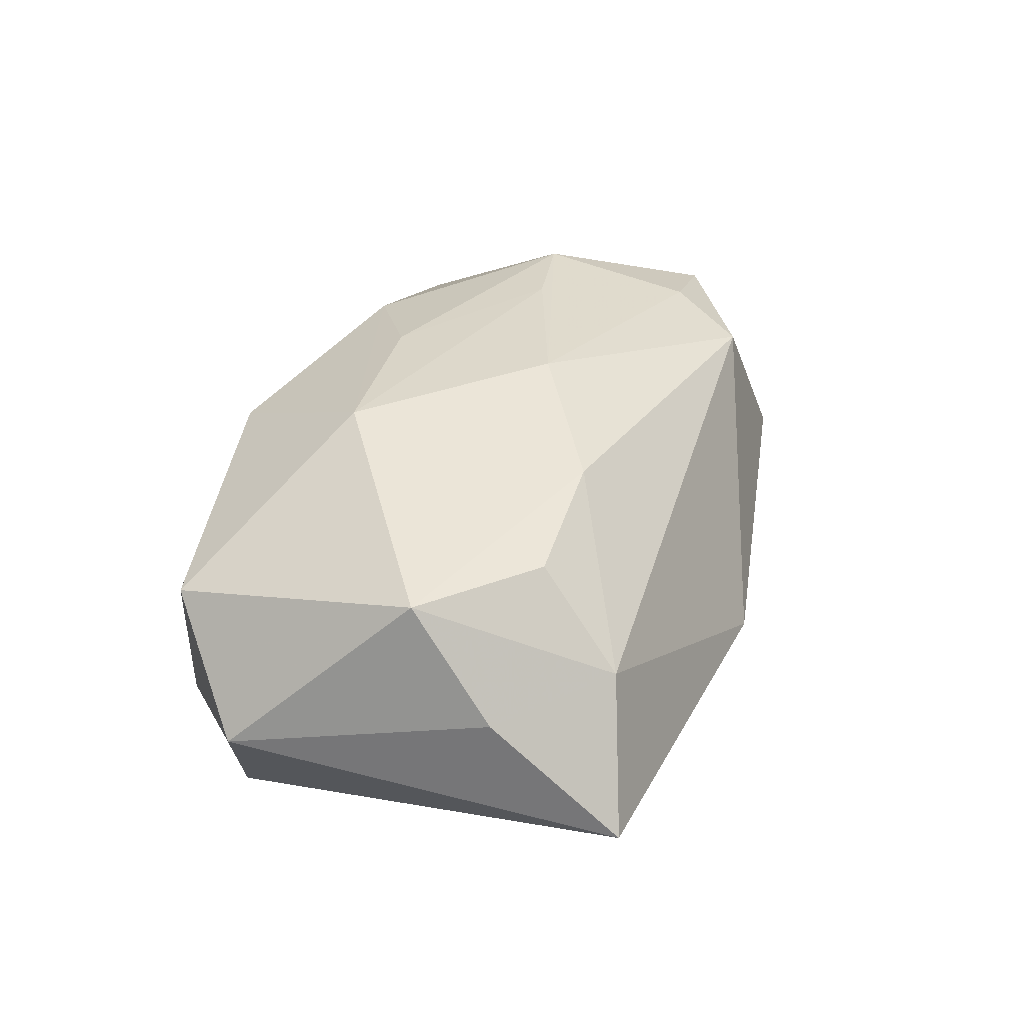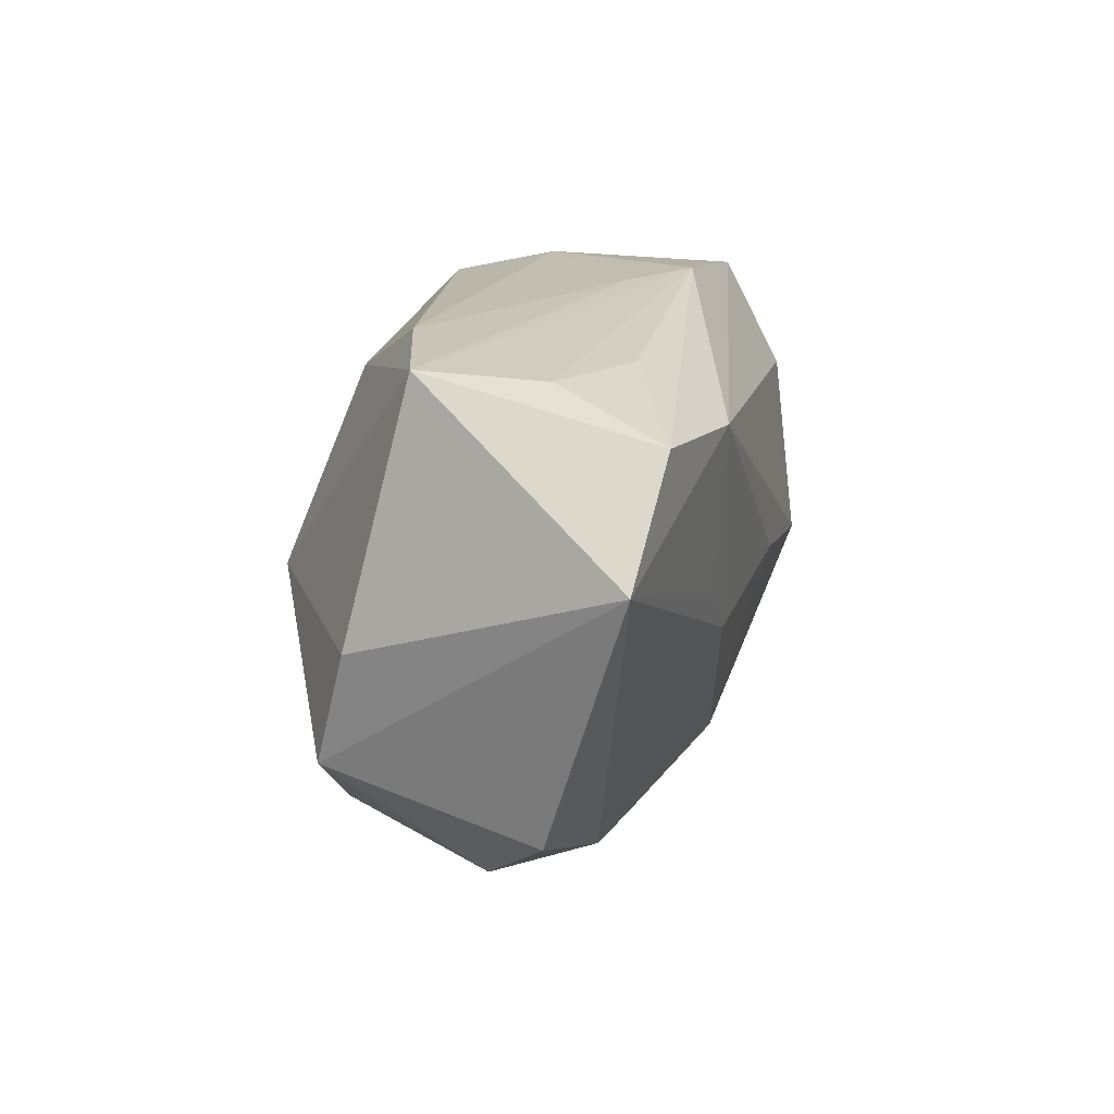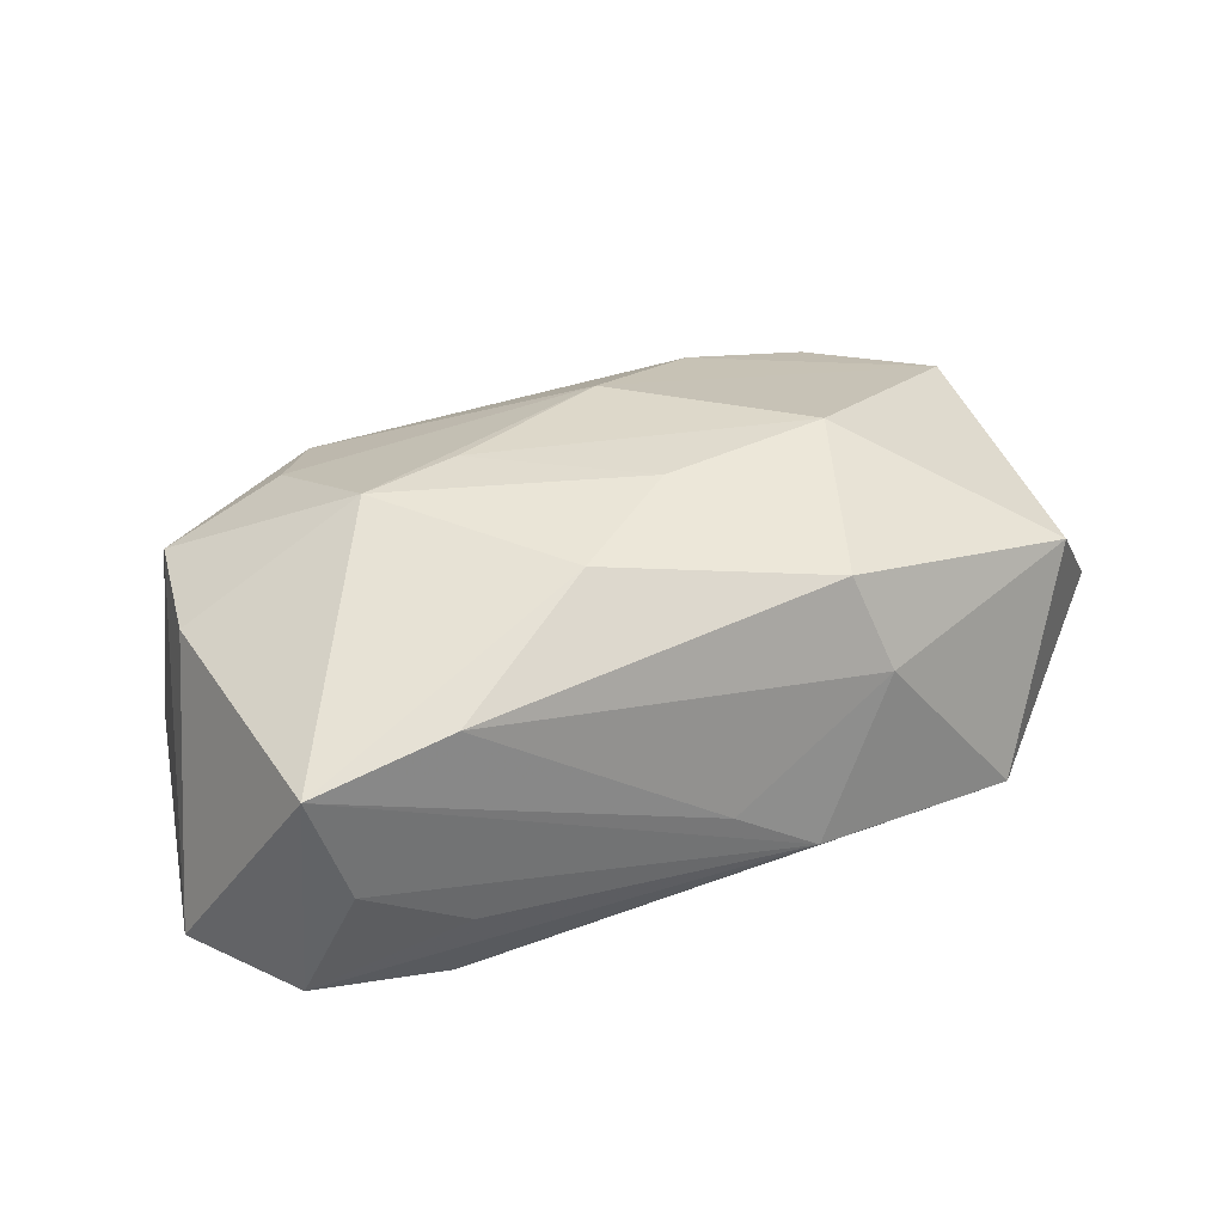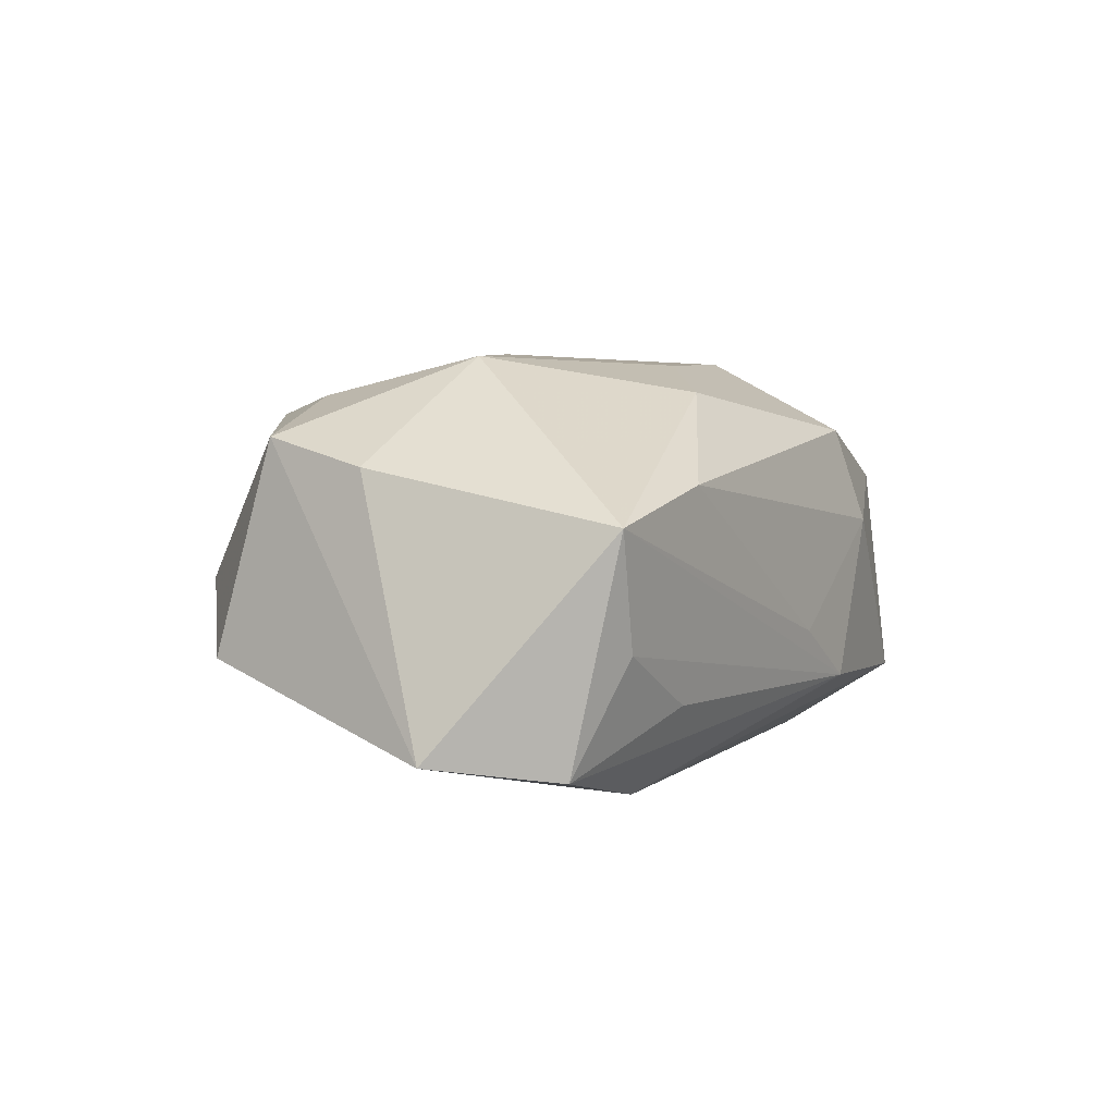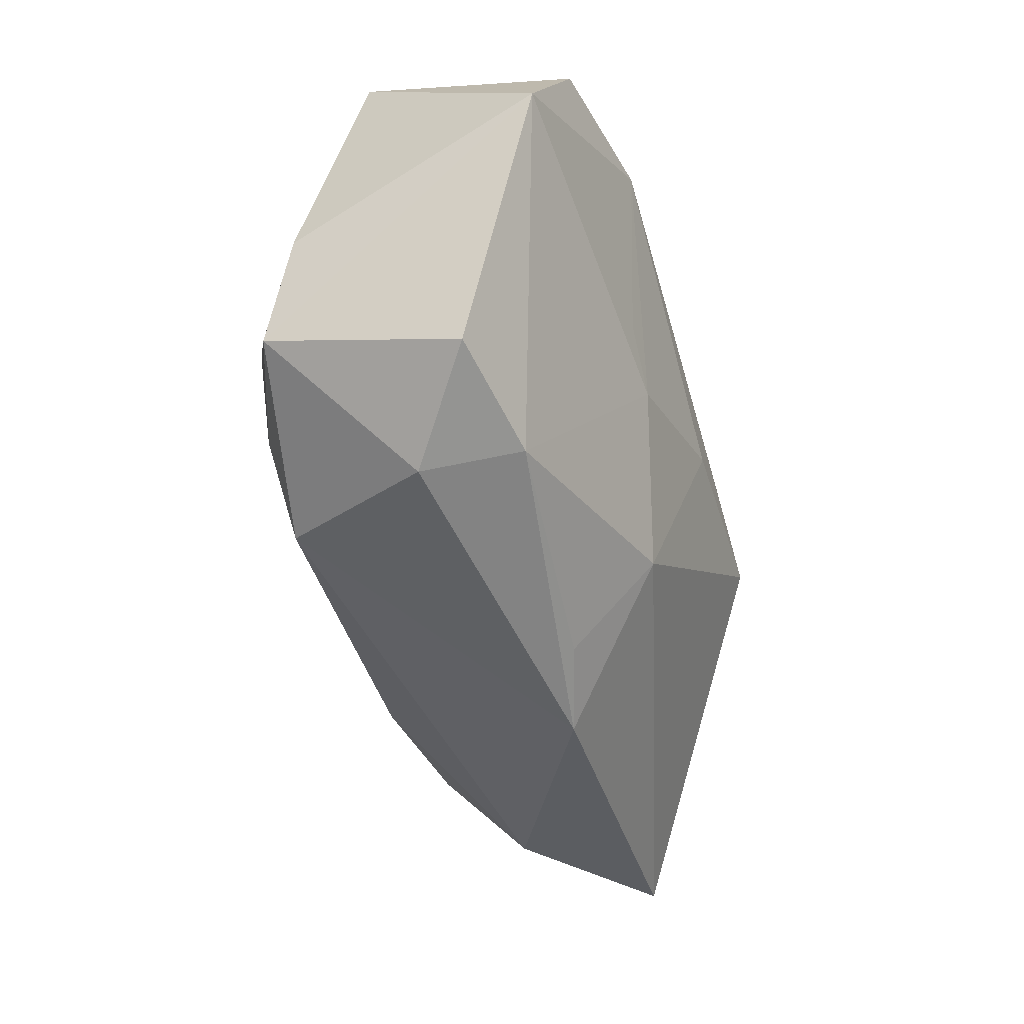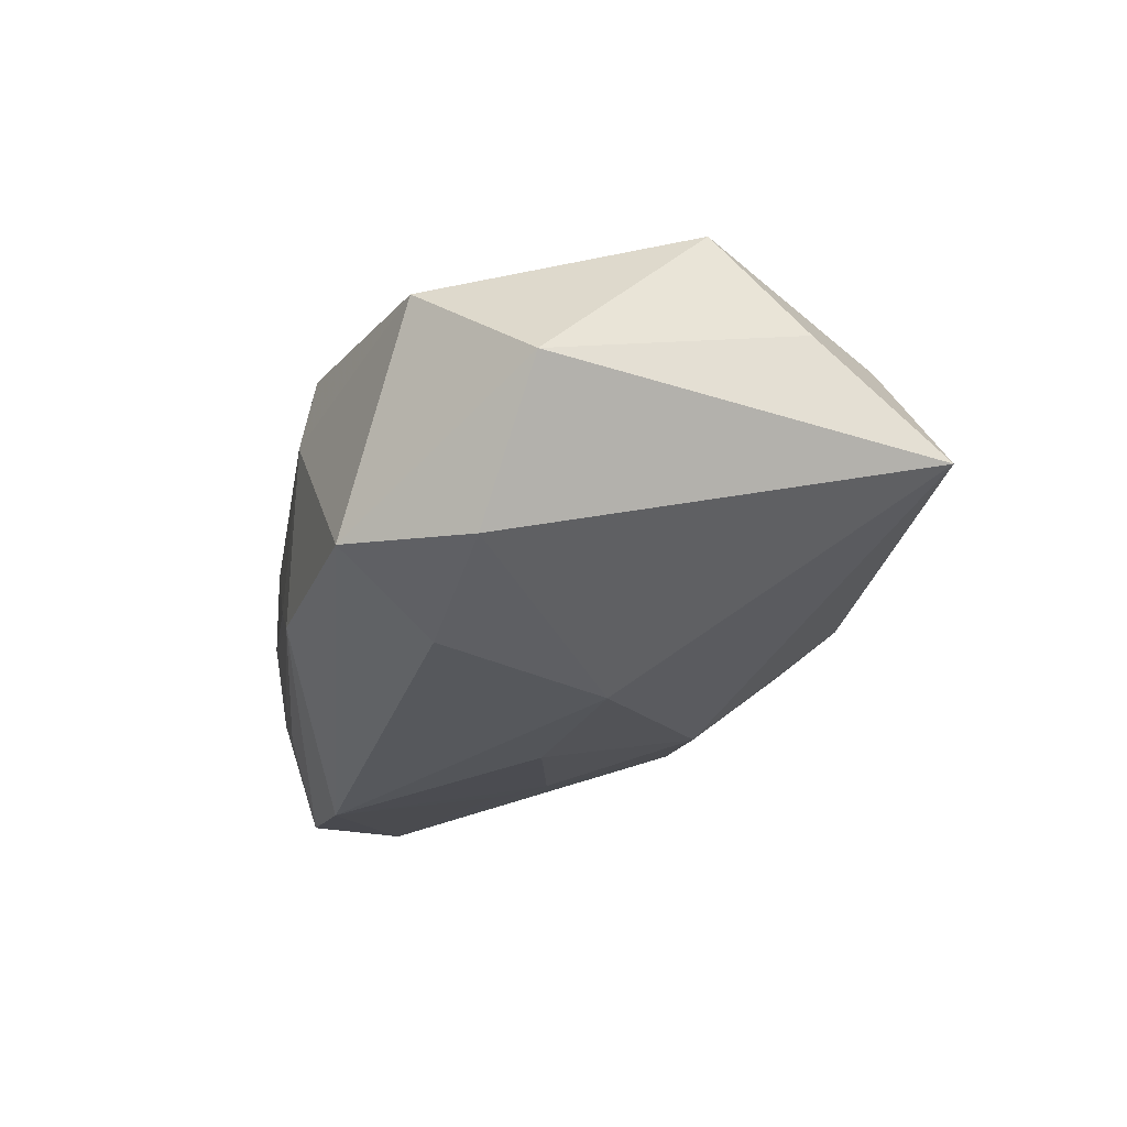
<metadata>
{"format":"obj","ext":"obj","renderer":"f3d","projection":"perspective","resolution":1024,"background":"white","views":[{"elev":37.2,"azim":-66.9,"up":"+Z"},{"elev":16.8,"azim":104.3,"up":"+Y"},{"elev":25.4,"azim":156.2,"up":"+Z"},{"elev":-0.0,"azim":118.2,"up":"+Z"},{"elev":-38.7,"azim":108.8,"up":"+Y"},{"elev":-22.1,"azim":-100.8,"up":"+Z"}]}
</metadata>
<code>
v -0.02599 0.02101 -0.01016
v 0.03674 -0.00899 0.01019
v -0.04137 0.007582 0.0006915
v -0.01277 -0.01481 0.01769
v -0.02753 -0.02385 0.008405
v 0.0009269 0.02353 -0.006113
v 0.01476 0.0006329 0.01826
v -0.001175 -0.02806 -0.005126
v 0.02609 -0.01811 -0.00968
v 0.005881 -0.02438 -0.007457
v -0.03632 -0.01573 0.006718
v 0.001042 0.01019 0.01794
v -0.03409 0.0108 -0.01172
v 0.01067 0.01698 0.01459
v 0.0219 0.01629 -0.01893
v 0.01342 -0.003178 -0.0173
v 0.03454 0.01725 -0.01688
v -0.01716 -0.00271 -0.01852
v -0.01458 0.007523 0.01935
v 0.03813 0.0006148 0.007468
v 0.02317 0.02287 0.006167
v -0.0002523 -0.006168 0.01972
v 0.004302 -0.01547 -0.01473
v 0.04142 0.007898 -0.01552
v -0.009507 0.02203 0.01223
v -0.03457 -0.007758 0.01603
v -0.03301 0.01646 0.008946
v -0.006795 0.02353 -0.01033
v -0.02112 0.01243 -0.01602
v -0.03521 -0.02741 -0.003124
v 0.01801 0.001148 -0.01737
v 0.02147 -0.01822 0.01318
v -0.01284 0.02353 0.004001
v 0.02174 0.02085 -0.01155
v 0.0352 0.0222 0.002574
v 0.03679 -0.0143 -0.007871
v 0.02354 0.002855 0.01729
v -0.0251 -0.01603 0.0161
v -0.0009039 -8.725e-05 -0.01893
v 0.02614 -0.01068 0.01428
v 0.0312 0.02098 -0.007198
v 0.02894 -0.02035 -0.00125
f 18 23 30
f 30 23 8
f 18 30 13
f 24 2 36
f 20 2 24
f 24 35 20
f 39 23 18
f 18 15 39
f 17 35 24
f 24 15 17
f 17 15 28
f 12 14 19
f 25 19 14
f 3 13 30
f 29 15 18
f 18 13 29
f 24 36 9
f 37 14 12
f 2 20 37
f 35 14 37
f 37 20 35
f 5 30 8
f 8 32 5
f 42 36 2
f 2 32 42
f 42 32 8
f 8 9 42
f 42 9 36
f 16 39 15
f 23 39 16
f 24 9 16
f 16 9 23
f 28 35 41
f 35 17 41
f 22 19 26
f 26 3 11
f 11 3 30
f 11 5 26
f 30 5 11
f 26 19 27
f 27 3 26
f 19 25 27
f 25 33 27
f 1 29 13
f 28 15 1
f 15 29 1
f 1 33 28
f 1 27 33
f 13 3 1
f 3 27 1
f 8 23 10
f 10 9 8
f 23 9 10
f 40 32 2
f 2 37 40
f 40 22 32
f 37 22 40
f 31 15 24
f 24 16 31
f 31 16 15
f 34 17 28
f 28 41 34
f 34 41 17
f 26 5 38
f 19 22 7
f 7 22 37
f 12 19 7
f 7 37 12
f 6 35 28
f 28 33 6
f 21 33 25
f 21 14 35
f 21 25 14
f 35 6 21
f 21 6 33
f 4 22 26
f 26 38 4
f 32 22 4
f 4 5 32
f 4 38 5

</code>
